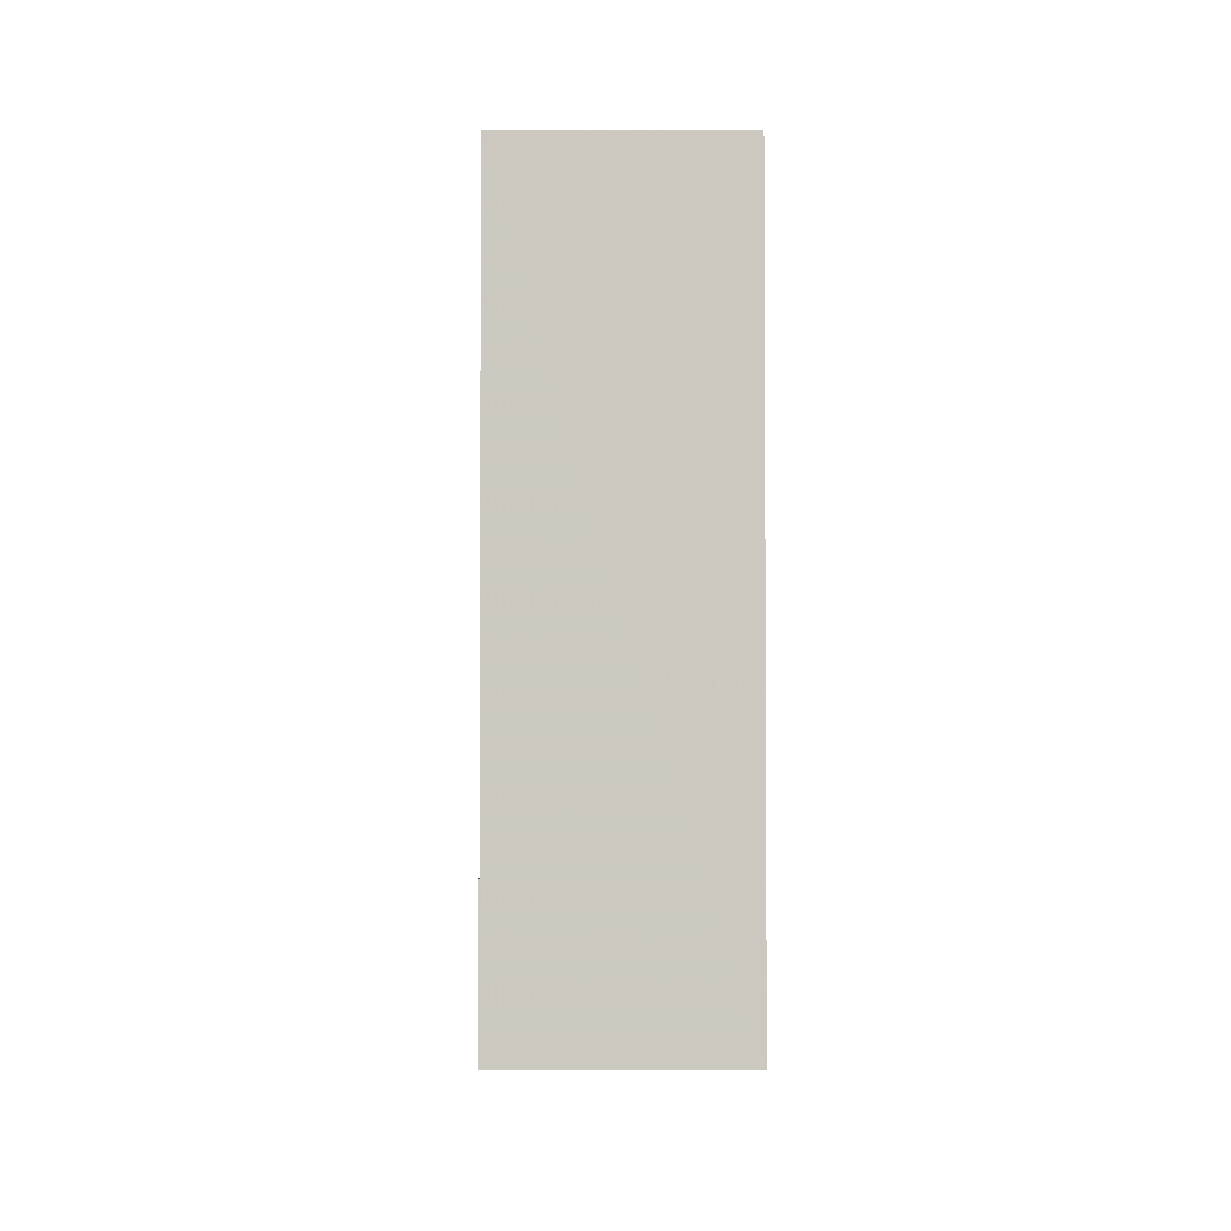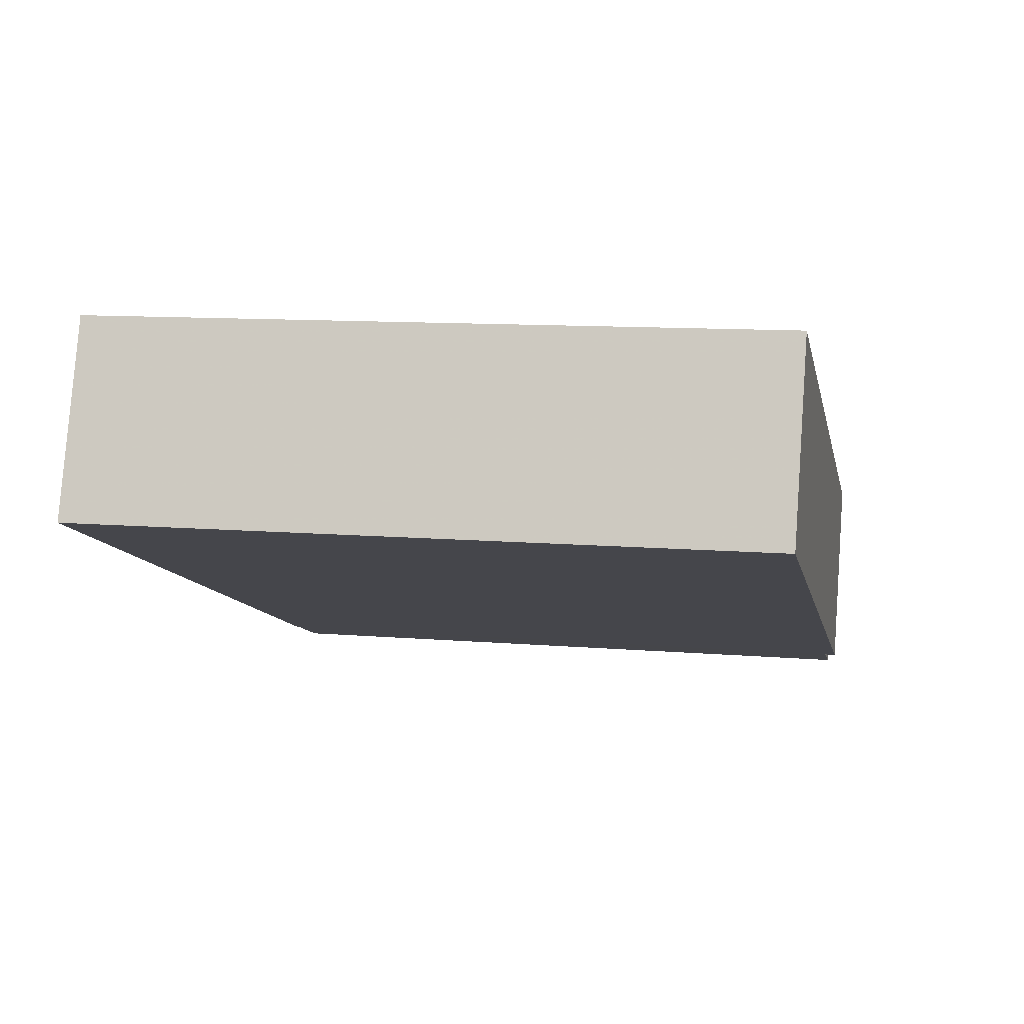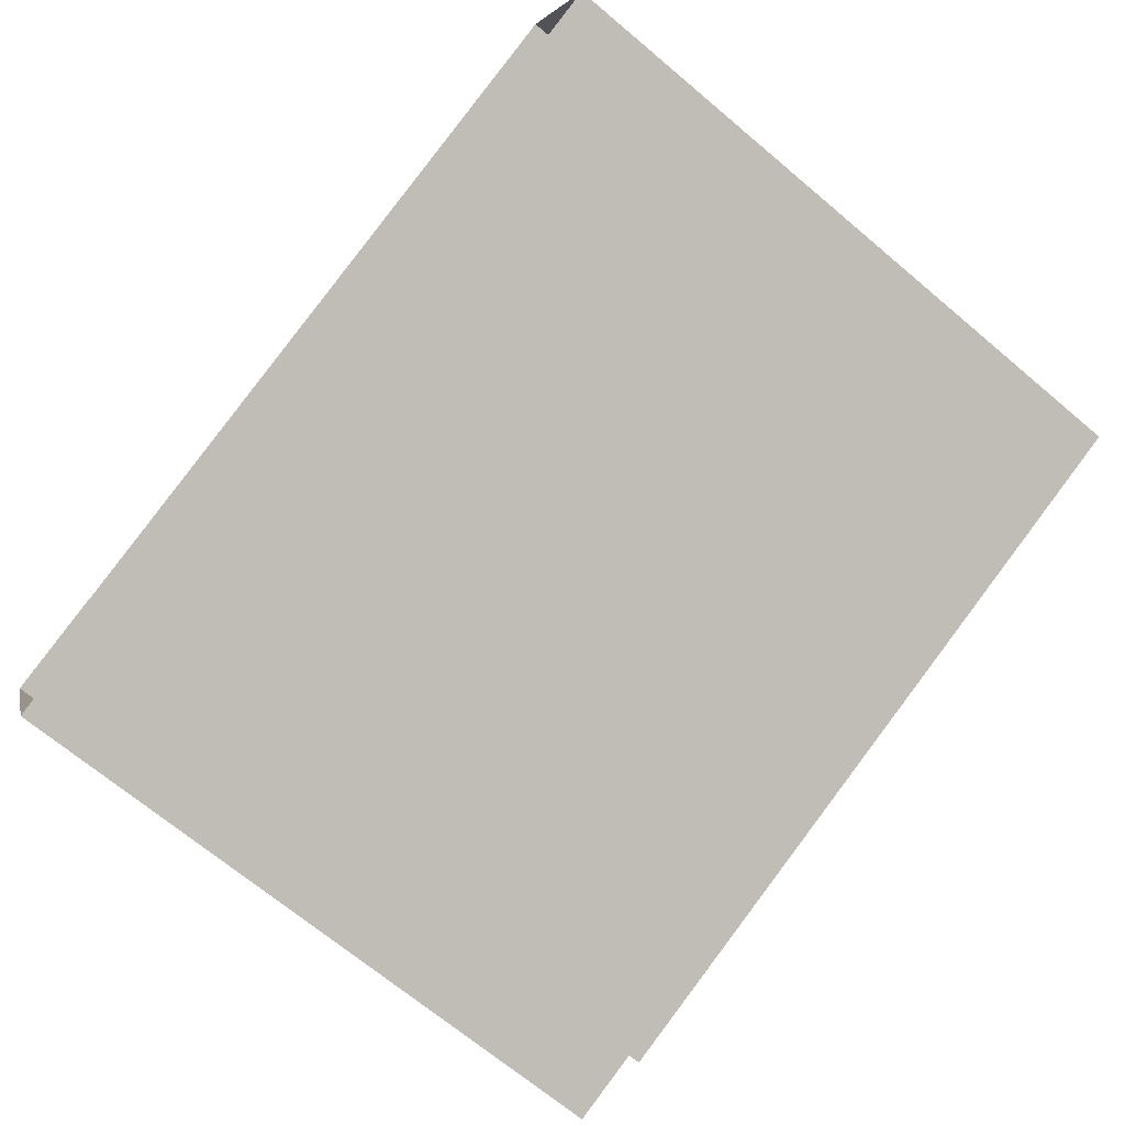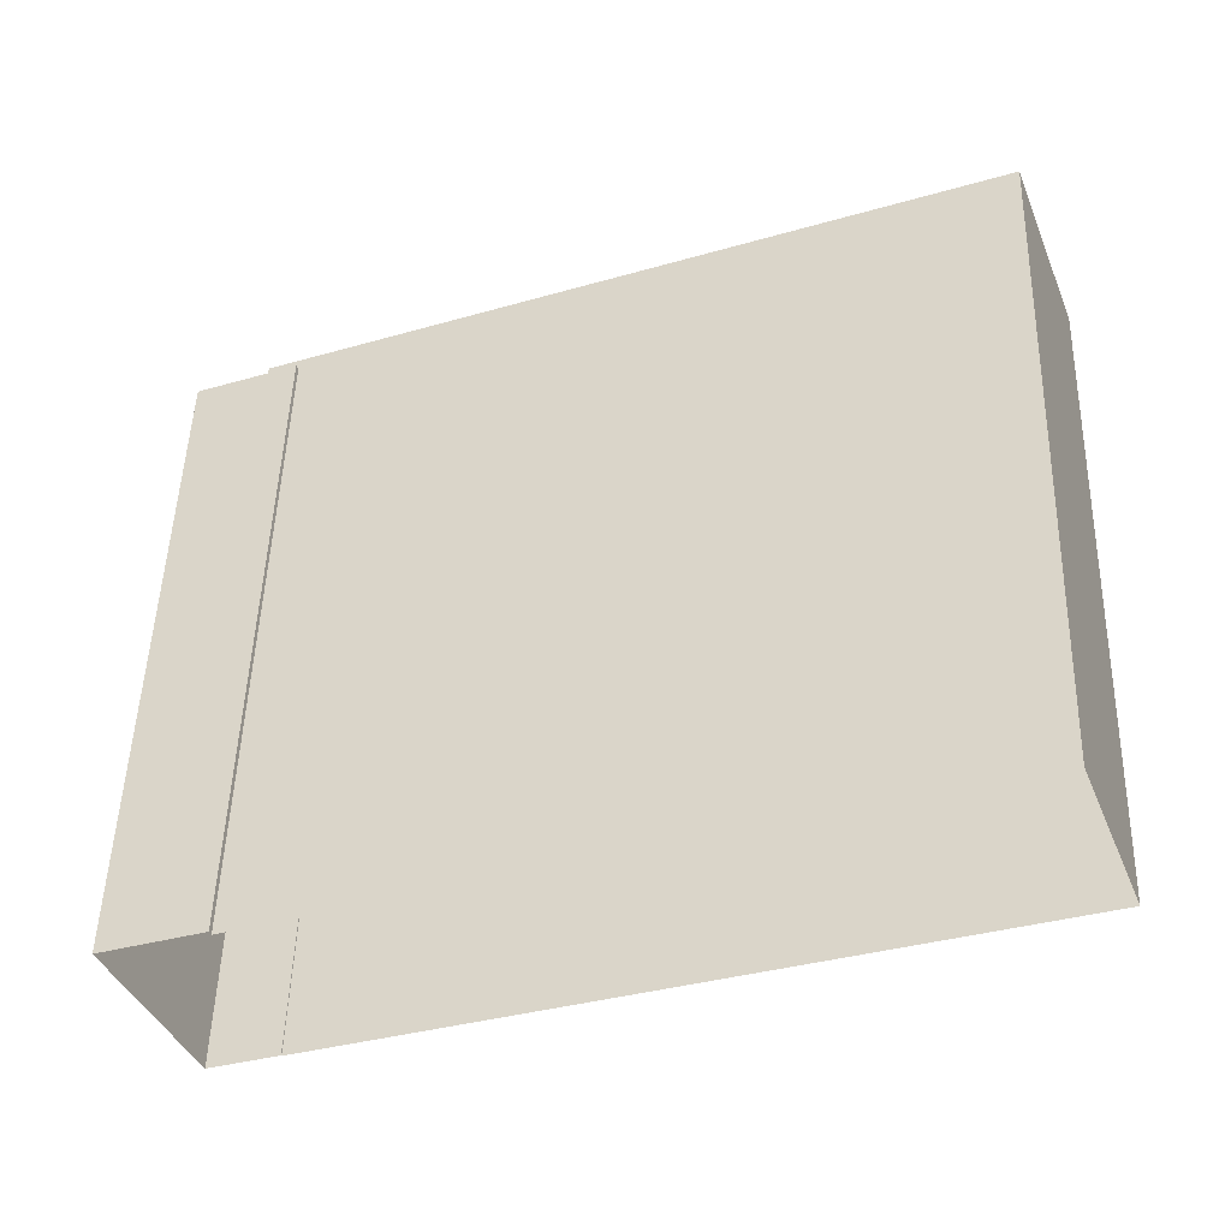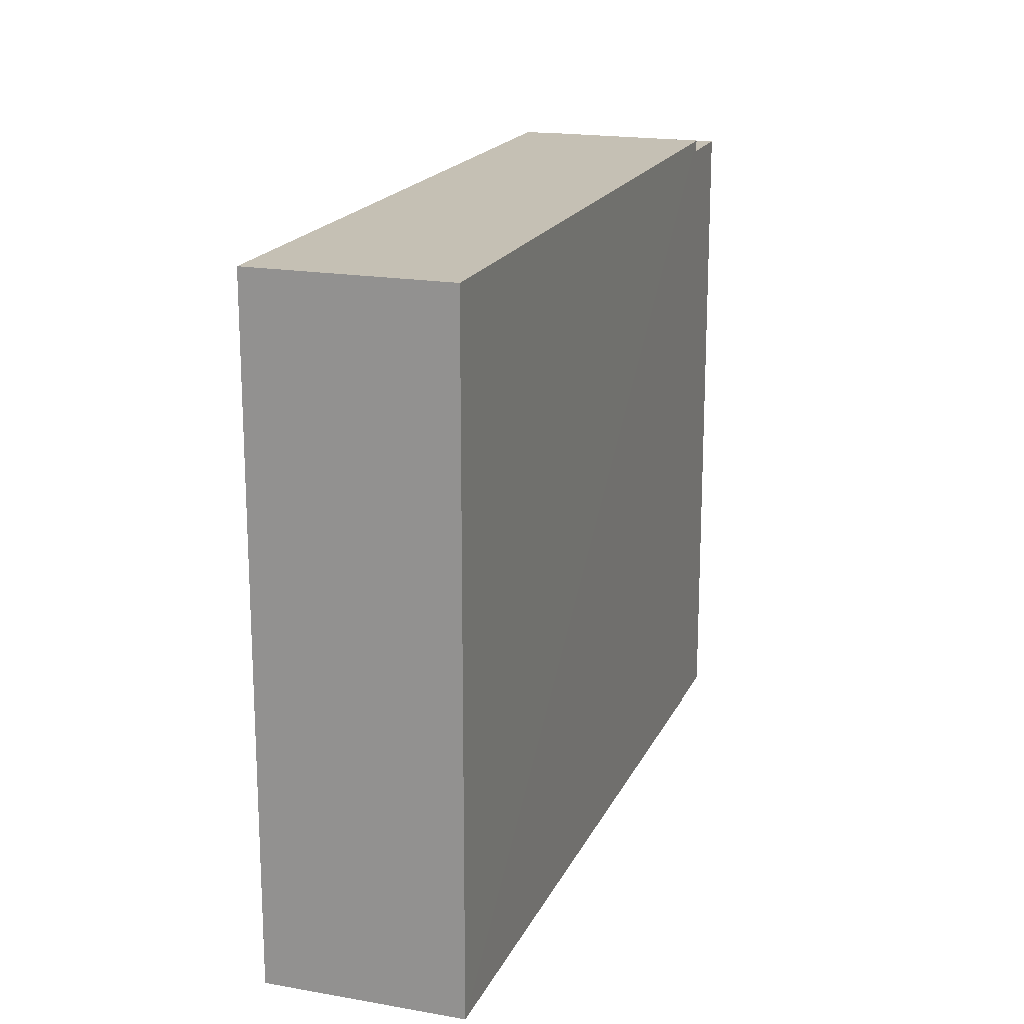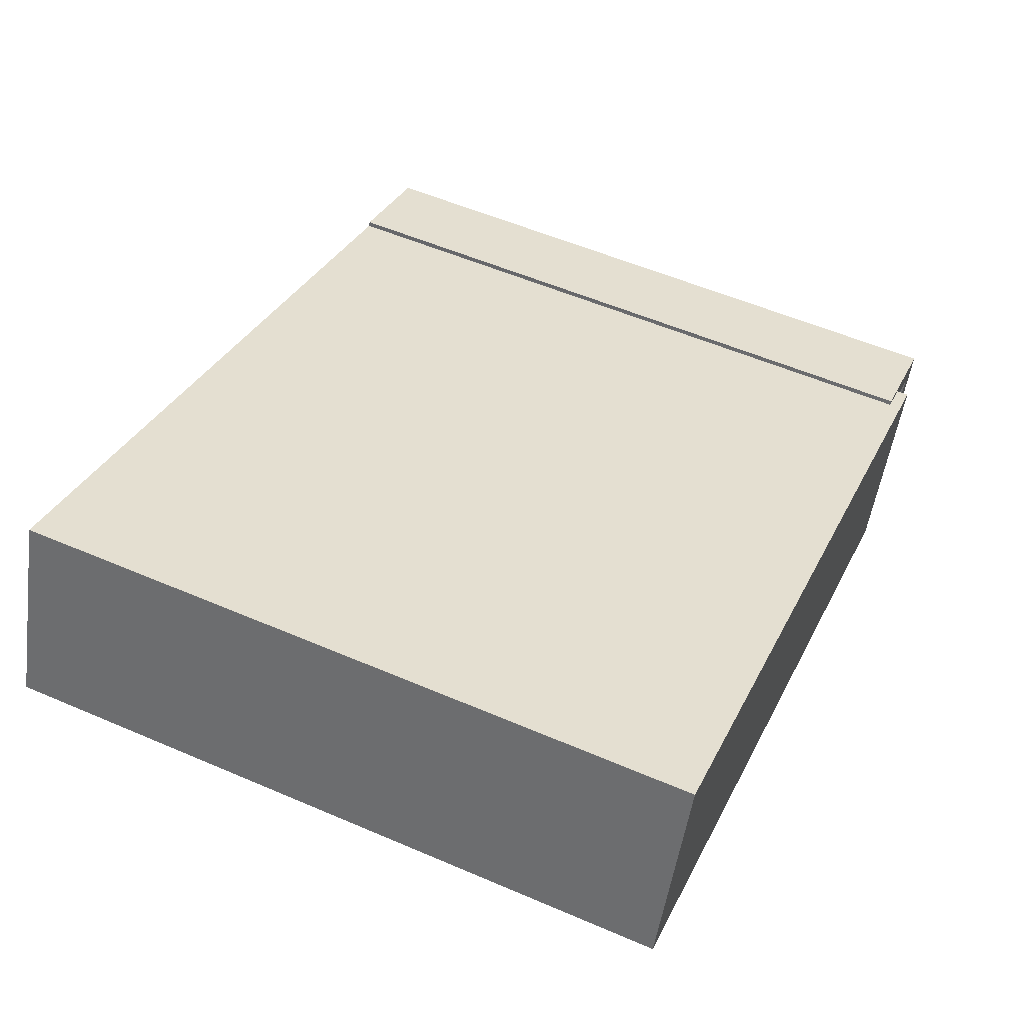
<metadata>
{"format":"obj","ext":"obj","renderer":"f3d","projection":"perspective","resolution":1024,"background":"white","views":[{"elev":-2.7,"azim":68.7,"up":"+Z"},{"elev":10.9,"azim":-78.2,"up":"+Y"},{"elev":-69.5,"azim":-130.0,"up":"+Y"},{"elev":50.3,"azim":-178.3,"up":"+Y"},{"elev":18.4,"azim":-92.1,"up":"+Z"},{"elev":55.3,"azim":-65.6,"up":"+Y"}]}
</metadata>
<code>
v -7159 -3.729e+04 12.03
v -7158 -3.728e+04 11.68
v -7159 -3.729e+04 11.68
v -7158 -3.728e+04 12.03
v -7160 -3.729e+04 11.68
v -7160 -3.729e+04 12.03
v -7159 -3.728e+04 11.68
v -7159 -3.728e+04 12.03
v -7160 -3.729e+04 2.634
v -7159 -3.729e+04 2.633
v -7159 -3.729e+04 12.03
v -7160 -3.729e+04 12.03
v -7158 -3.728e+04 2.633
v -7158 -3.728e+04 12.03
v -7159 -3.728e+04 2.634
v -7159 -3.728e+04 12.03
v -7159 -3.728e+04 2.634
v -7159 -3.728e+04 12.03
v -7159 -3.728e+04 12.2
v -7169 -3.728e+04 12.21
v -7169 -3.728e+04 2.638
v -7159 -3.728e+04 12.03
v -7170 -3.728e+04 12.21
v -7170 -3.728e+04 2.638
v -7160 -3.729e+04 2.634
v -7160 -3.729e+04 12.2
f 25 24 9
f 24 21 15
f 10 9 13
f 13 15 17
f 9 24 15
f 9 15 13
f 1 2 3
f 1 4 2
f 5 1 3
f 5 6 1
f 7 2 4
f 8 7 4
f 9 10 11
f 12 9 11
f 11 10 13
f 14 11 13
f 15 16 17
f 15 18 16
f 17 14 13
f 17 16 14
f 19 18 20
f 20 18 21
f 19 22 18
f 21 18 15
f 23 21 24
f 23 20 21
f 9 12 25
f 22 19 8
f 5 7 8
f 25 12 26
f 6 19 26
f 5 8 6
f 12 6 26
f 8 19 6
f 26 24 25
f 26 23 24
f 7 3 2
f 7 5 3
f 6 12 1
f 18 22 16
f 12 11 1
f 16 22 14
f 4 11 14
f 22 8 4
f 1 11 4
f 22 4 14
f 19 20 23
f 26 19 23

</code>
